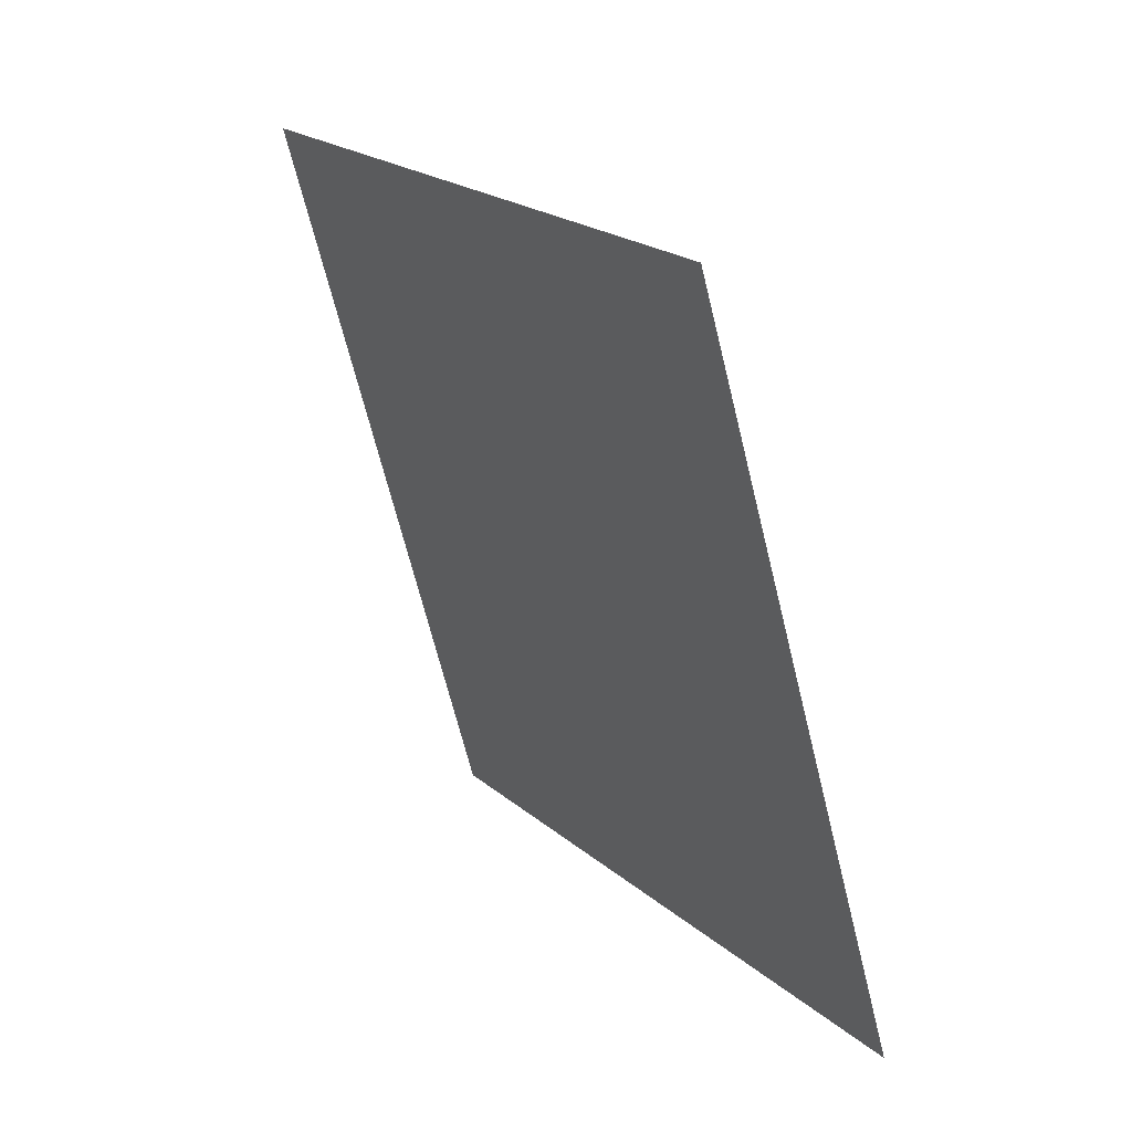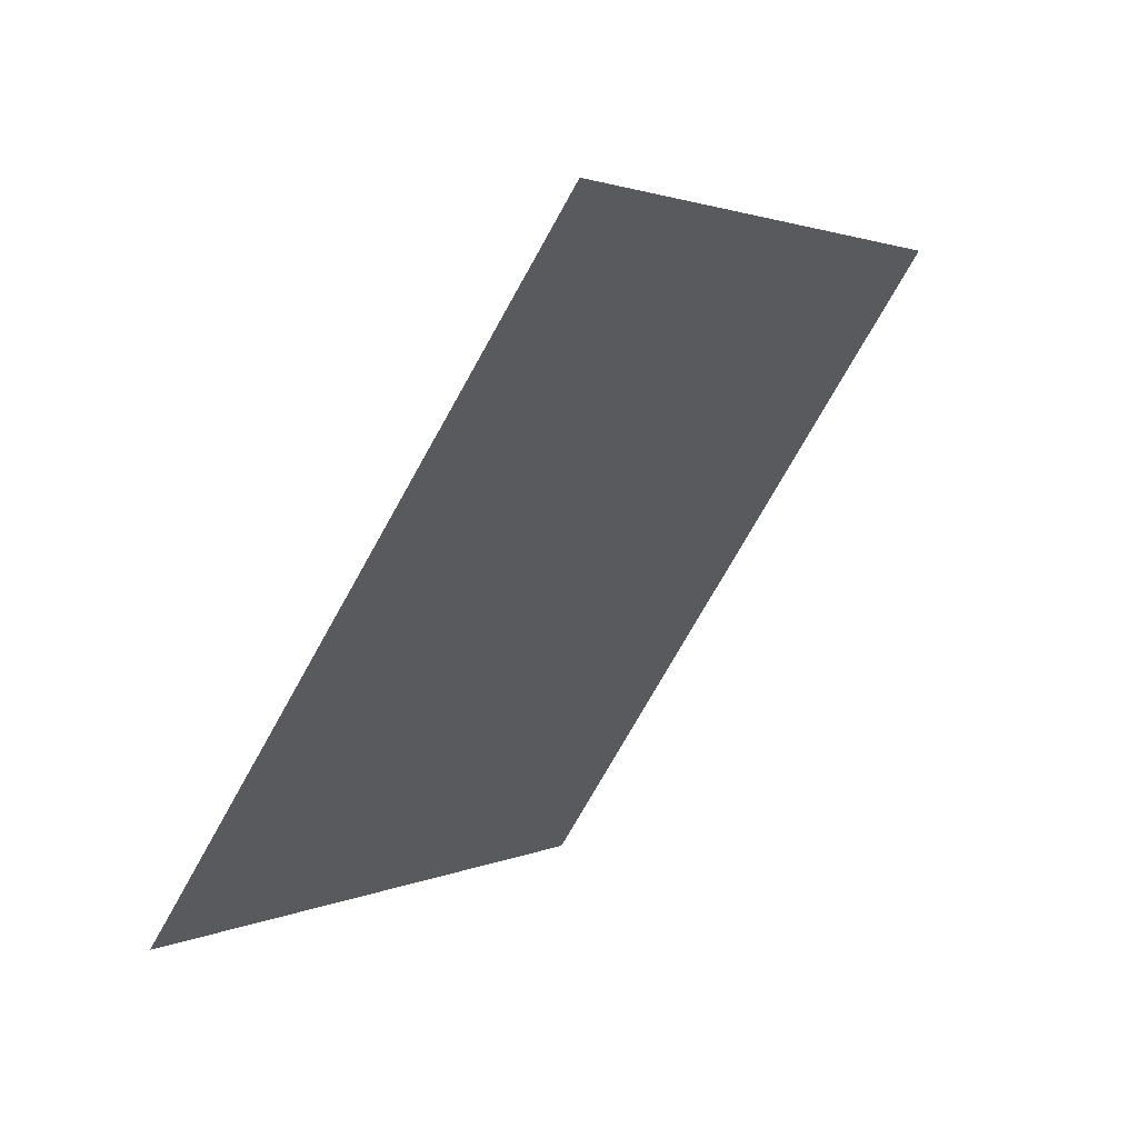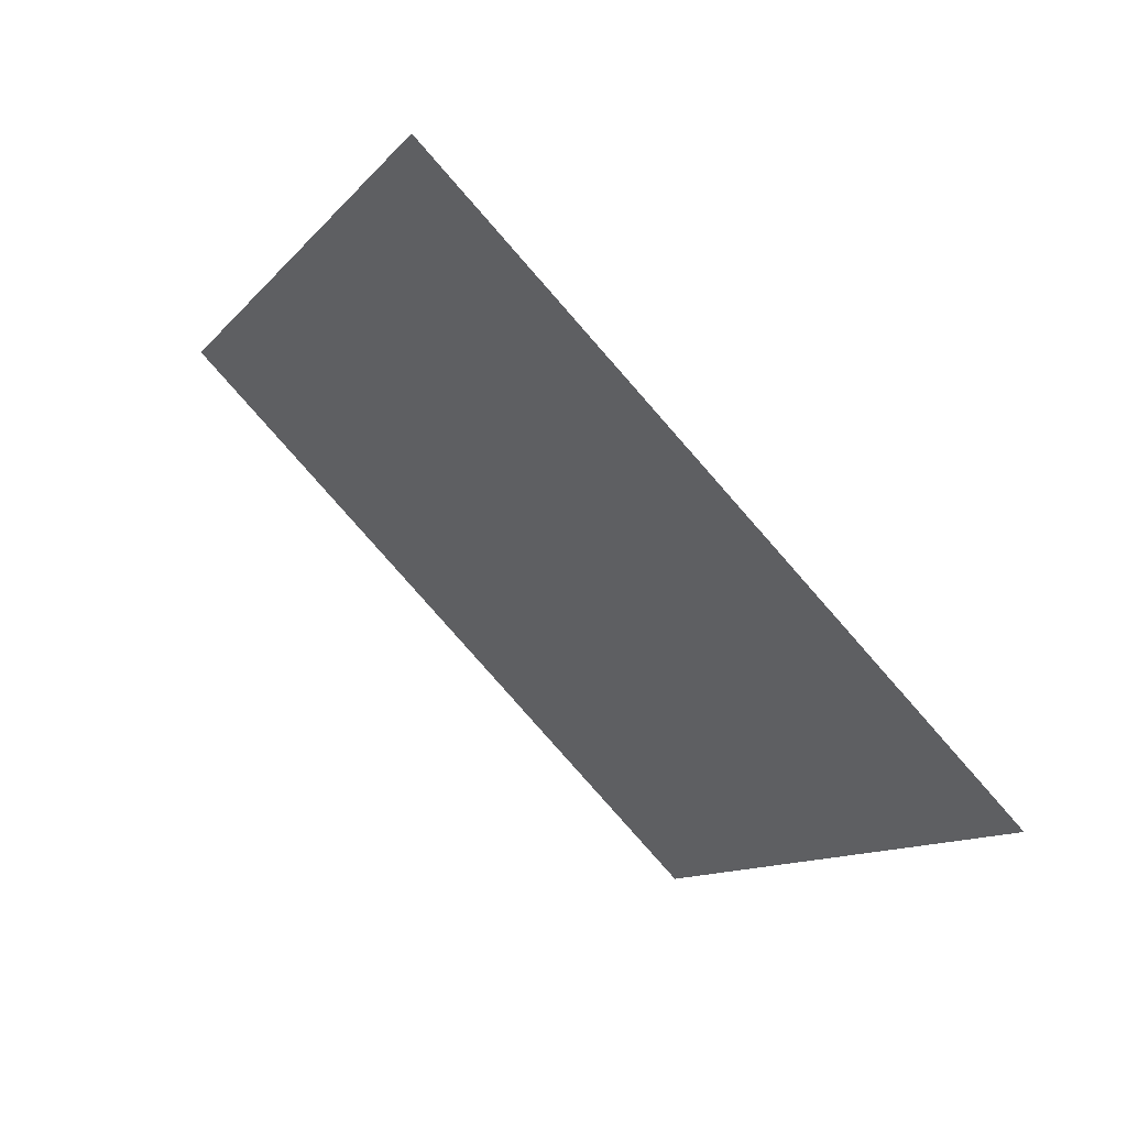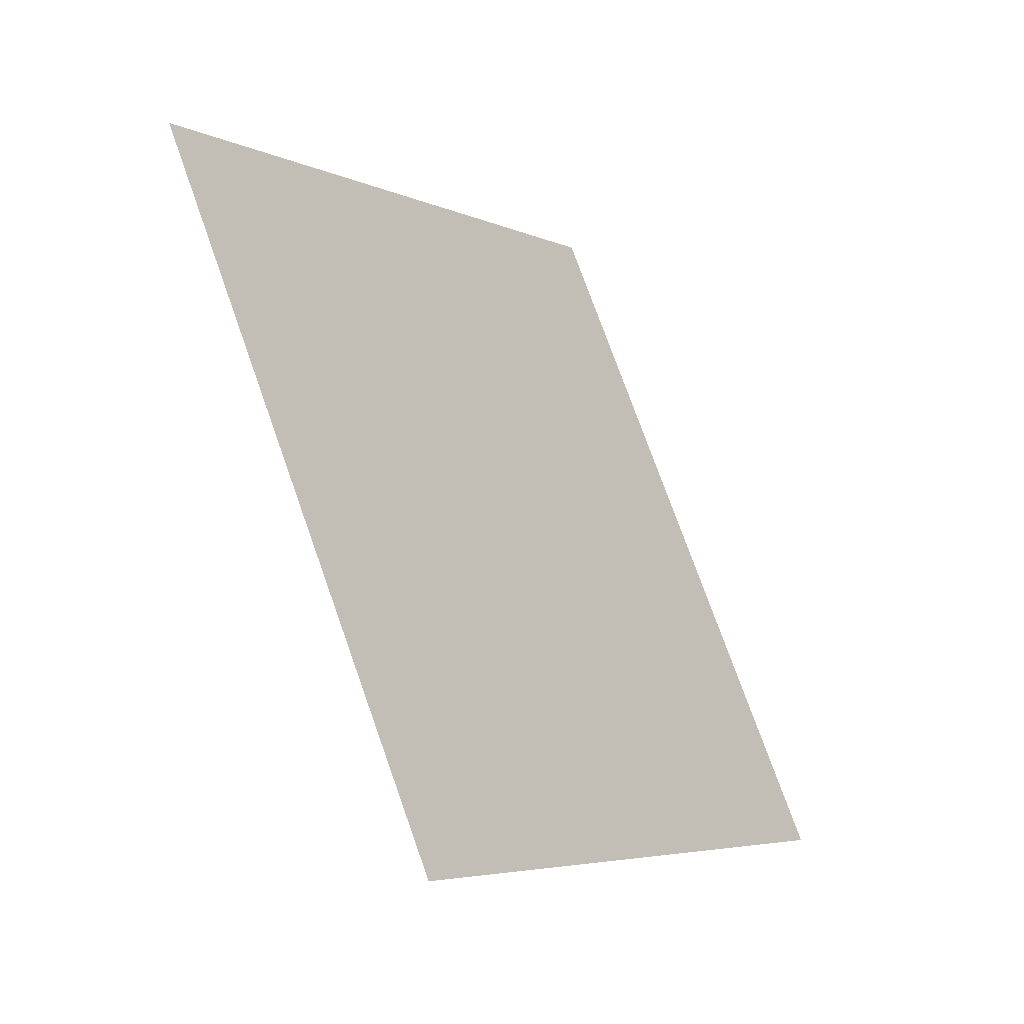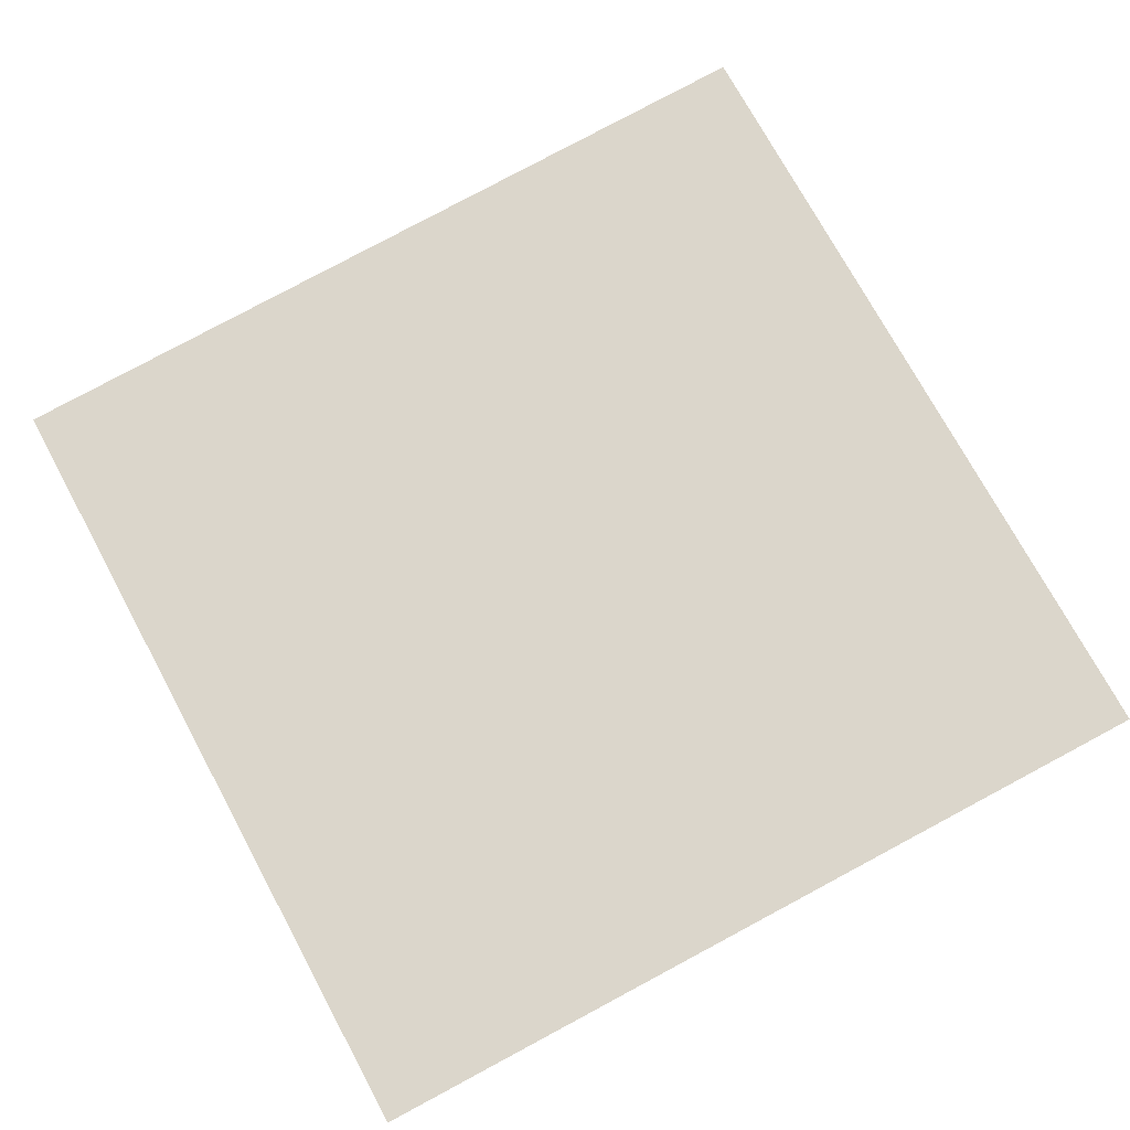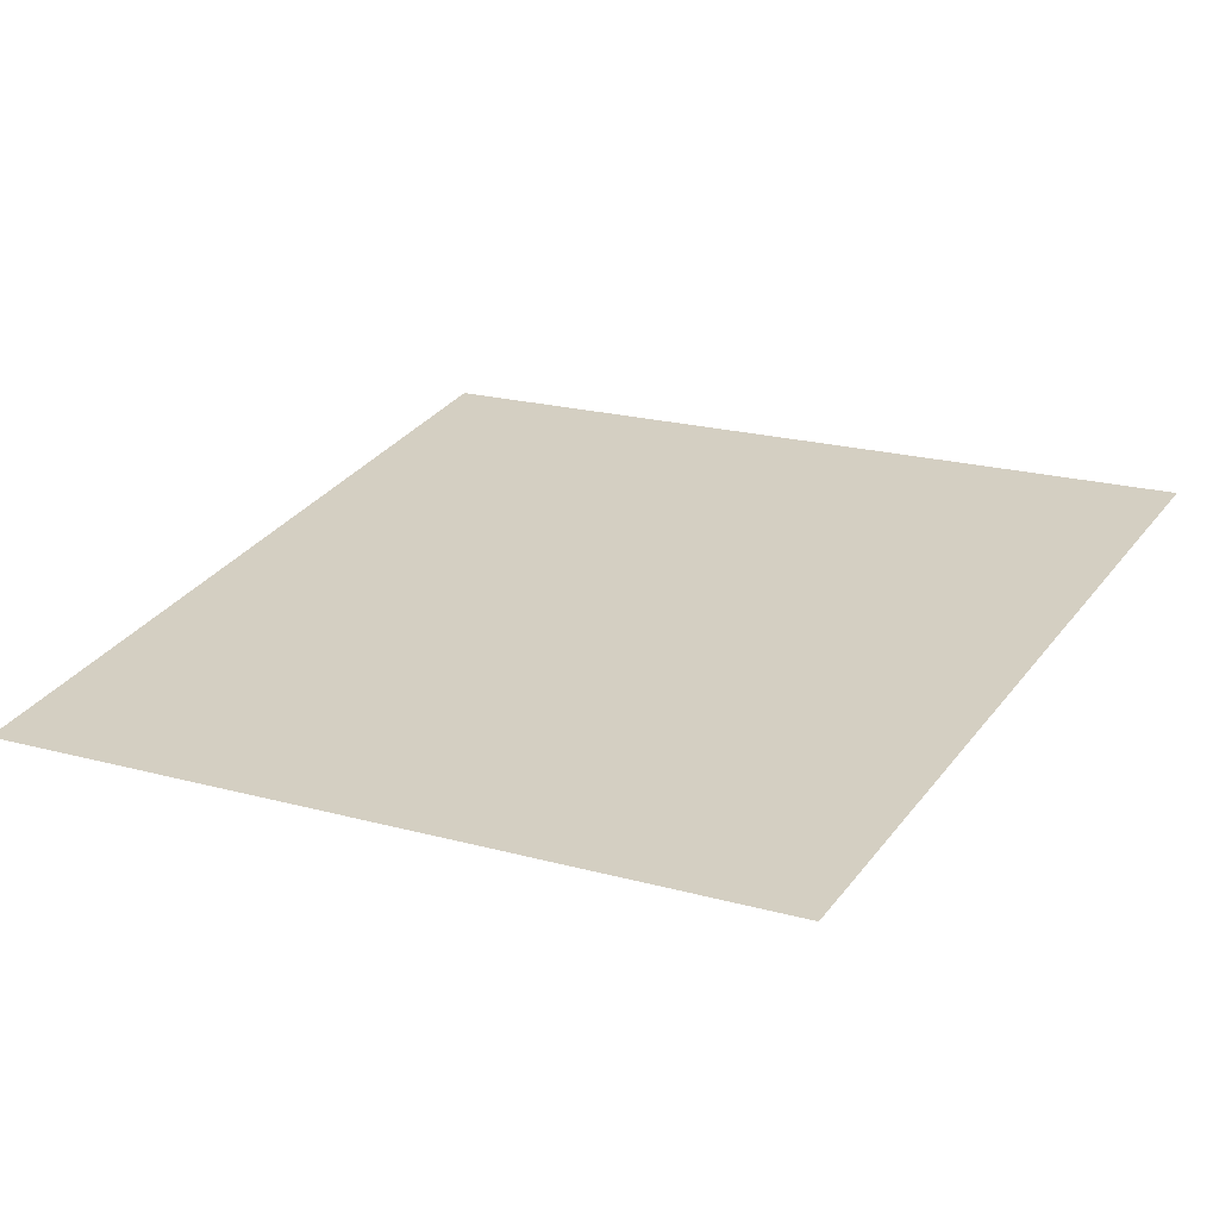
<metadata>
{"format":"obj","ext":"obj","renderer":"f3d","projection":"perspective","resolution":1024,"background":"white","views":[{"elev":-42.3,"azim":40.4,"up":"+Z"},{"elev":1.8,"azim":166.0,"up":"+Y"},{"elev":12.9,"azim":4.4,"up":"+Z"},{"elev":20.6,"azim":59.9,"up":"+Z"},{"elev":-51.4,"azim":-44.9,"up":"+Z"},{"elev":-29.3,"azim":136.6,"up":"+Z"}]}
</metadata>
<code>
v -0.2541 -0.8389 1.11
v 1.07 -0.8389 -0.3891
v -1.07 0.8389 0.3891
v 0.2541 0.8389 -1.11
f 2 3 1
f 2 4 3

</code>
